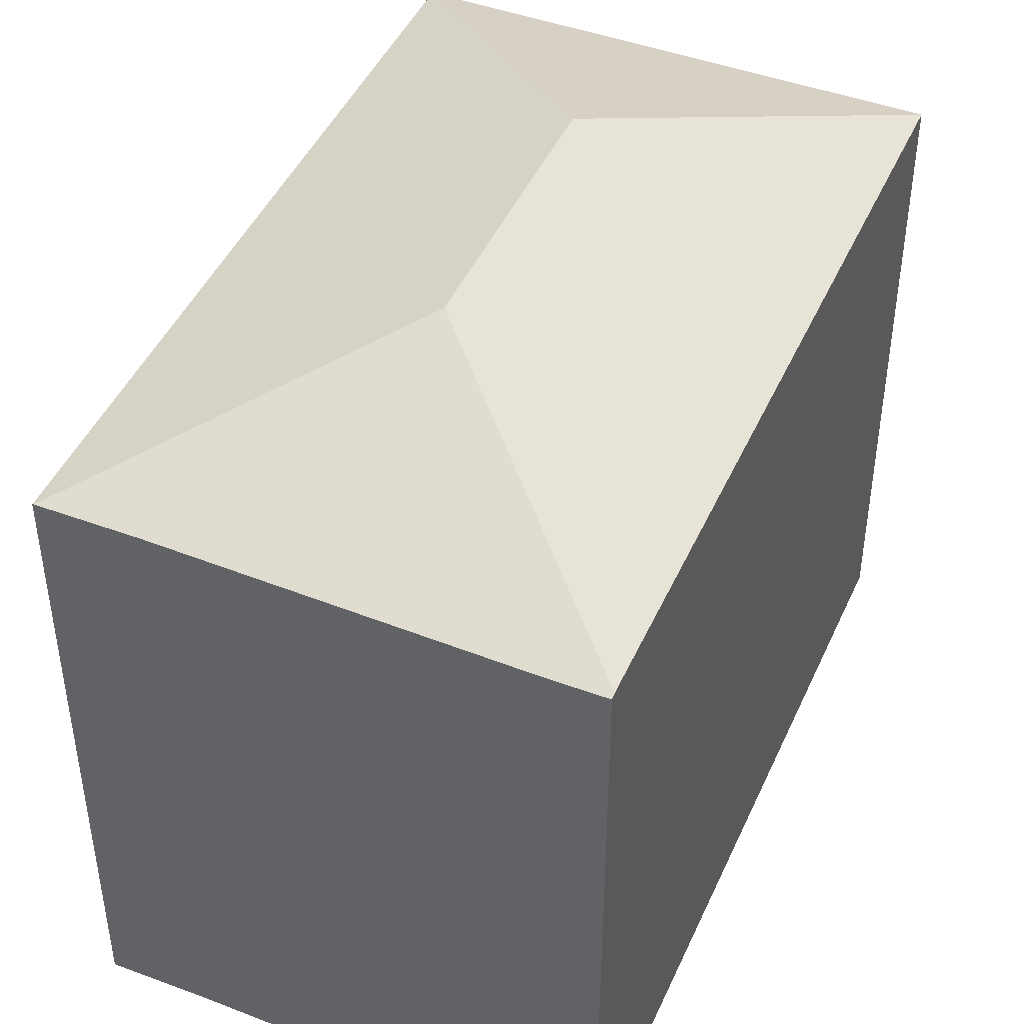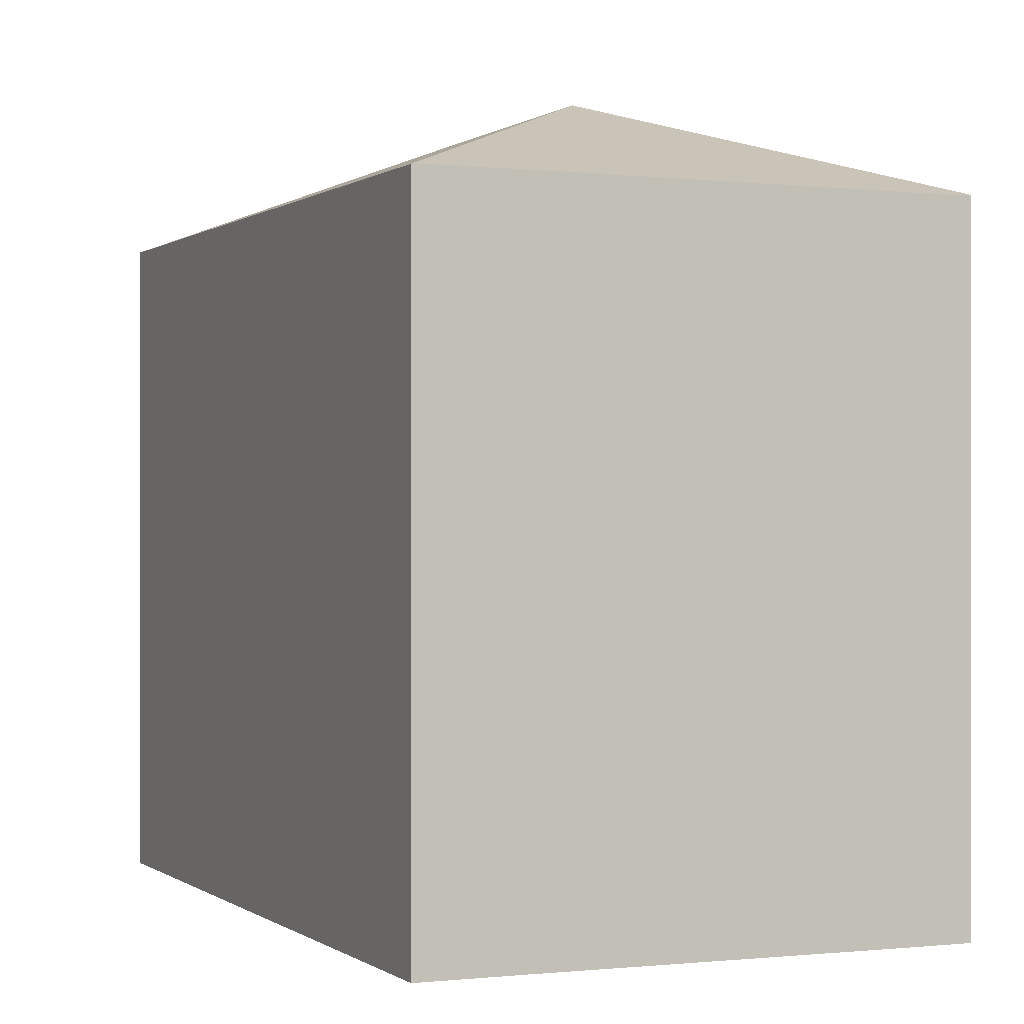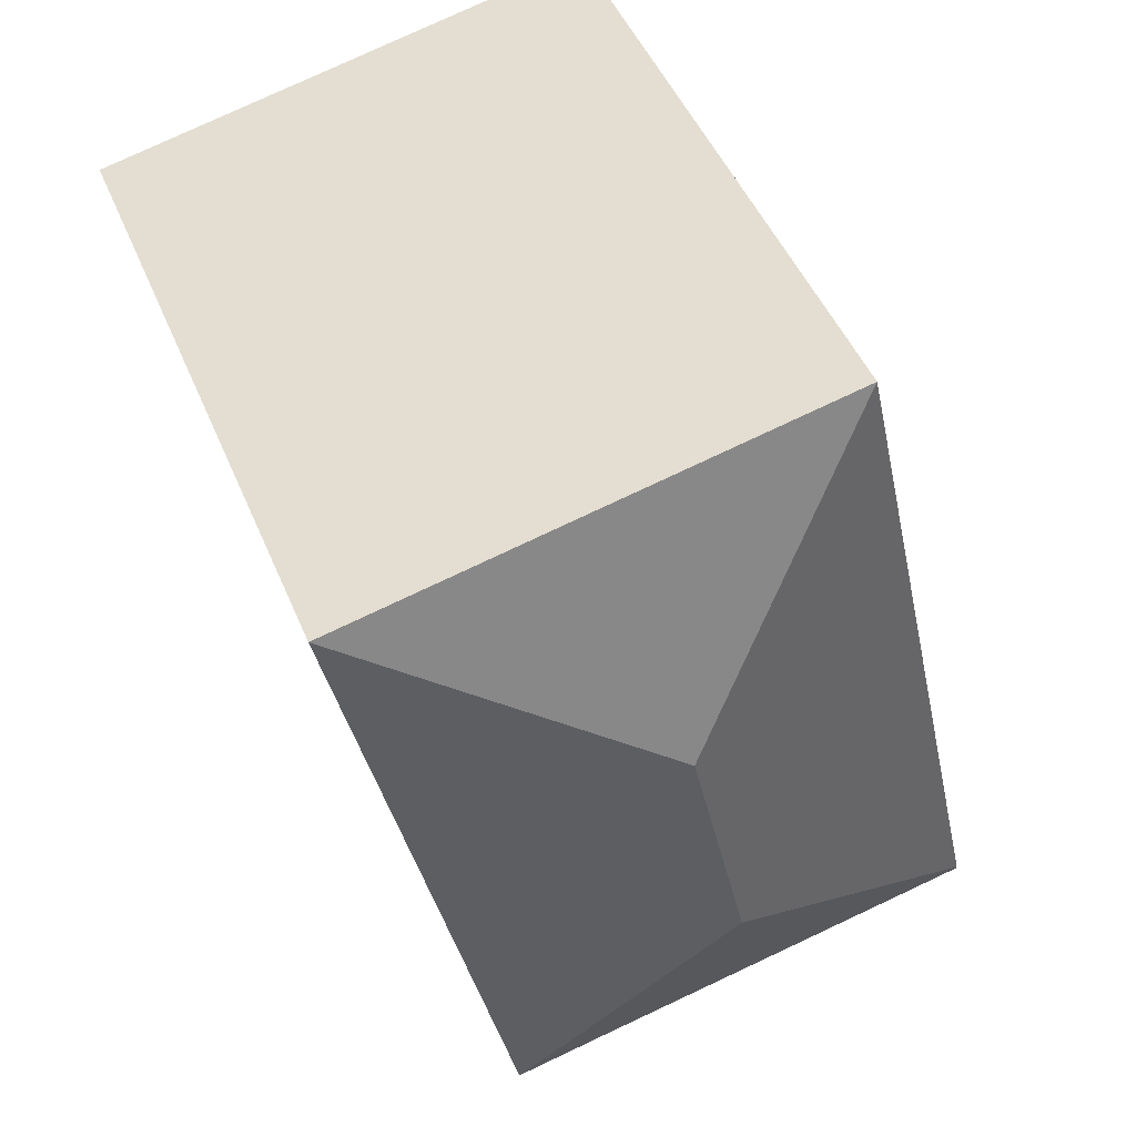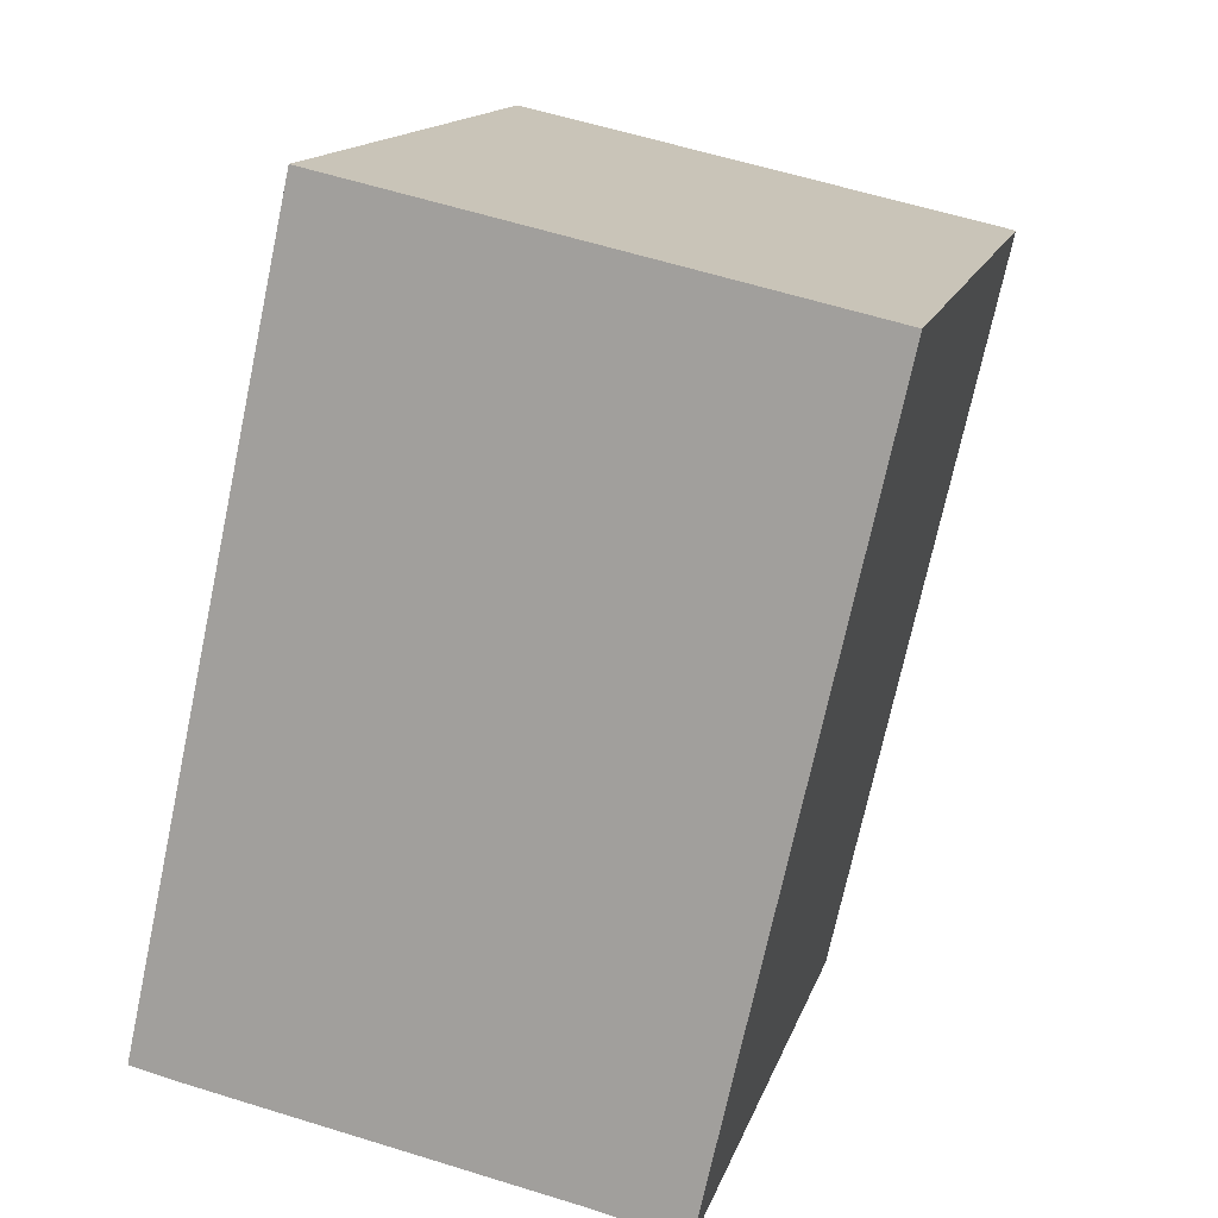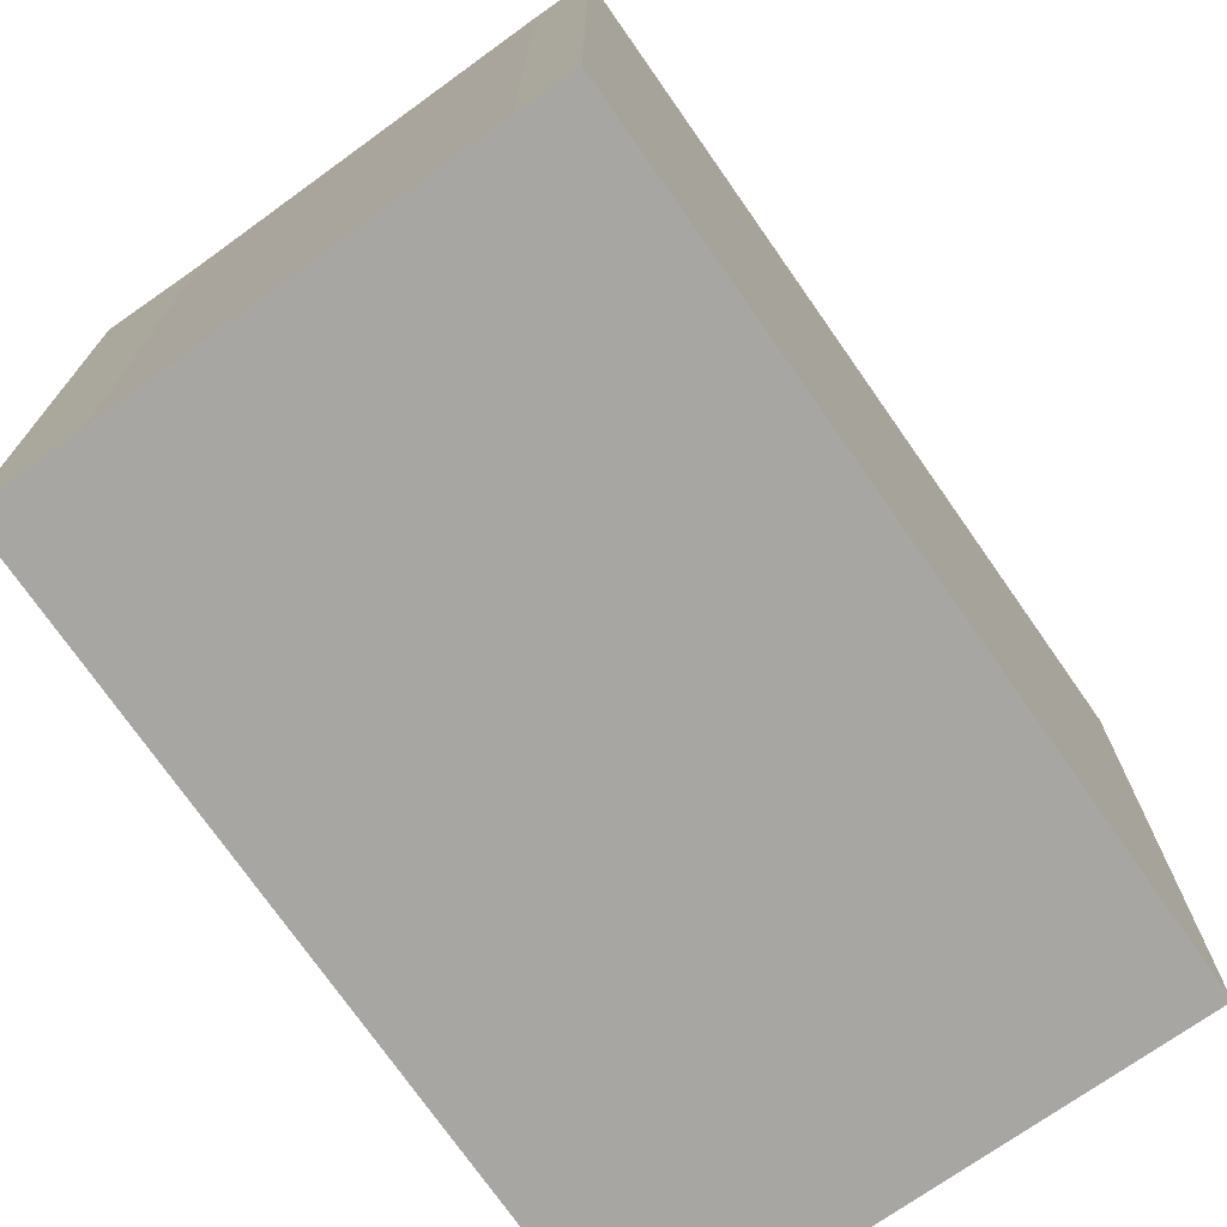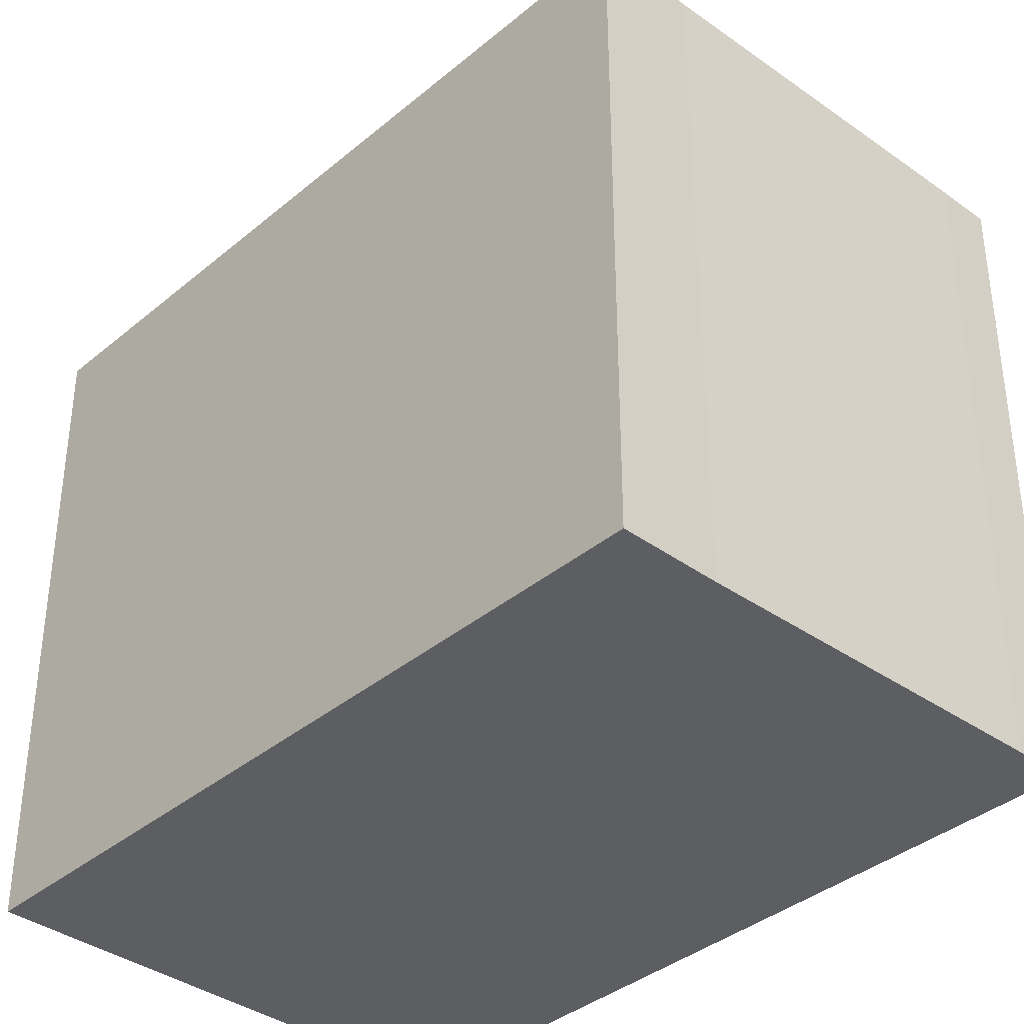
<metadata>
{"format":"obj","ext":"obj","renderer":"f3d","projection":"perspective","resolution":1024,"background":"white","views":[{"elev":45.3,"azim":-144.3,"up":"+Y"},{"elev":0.0,"azim":169.1,"up":"+Y"},{"elev":47.9,"azim":158.0,"up":"+Z"},{"elev":14.5,"azim":14.3,"up":"+Z"},{"elev":-74.0,"azim":-132.6,"up":"+Y"},{"elev":-37.4,"azim":149.4,"up":"+Y"}]}
</metadata>
<code>
v  4.287 10.34 2.797
v  7.014 8.994 -1.457
v  6.997 9.001 -1.453
v  0.016 8.994 0.073
v  0.753 8.966 -0.167
v  0 8.966 5.49e-16
v  5.66 9.001 -1.157
v  5.131 10.34 6.613
v  1.454 8.994 6.572
v  2.408 8.994 10.88
v  9.402 8.994 9.337
v  8.79 8.994 6.572
v  0 0 0
v  0.016 -4.47e-18 0.073
v  2.408 -6.665e-16 10.88
v  1.454 -4.024e-16 6.572
v  9.402 -5.717e-16 9.337
v  7.014 8.922e-17 -1.457
v  8.79 -4.024e-16 6.572
v  0.753 1.023e-17 -0.167
v  5.66 7.085e-17 -1.157
v  6.997 8.897e-17 -1.453
g defaultobject
f 1 2 3
f 4 5 6
f 5 4 1
f 5 1 7
f 7 1 3
f 8 9 10
f 9 8 4
f 4 8 1
f 8 10 11
f 12 8 11
f 8 12 2
f 8 2 1
f 13 4 6
f 4 13 9
f 9 13 10
f 10 13 14
f 10 14 15
f 15 14 16
f 15 11 10
f 11 15 17
f 17 12 11
f 12 17 2
f 2 17 18
f 18 17 19
f 20 6 5
f 6 20 13
f 2 7 3
f 7 2 21
f 21 2 18
f 21 18 22
f 21 5 7
f 5 21 20
f 15 19 17
f 19 15 18
f 18 15 22
f 22 15 21
f 21 15 20
f 20 15 16
f 20 16 14
f 20 14 13

</code>
